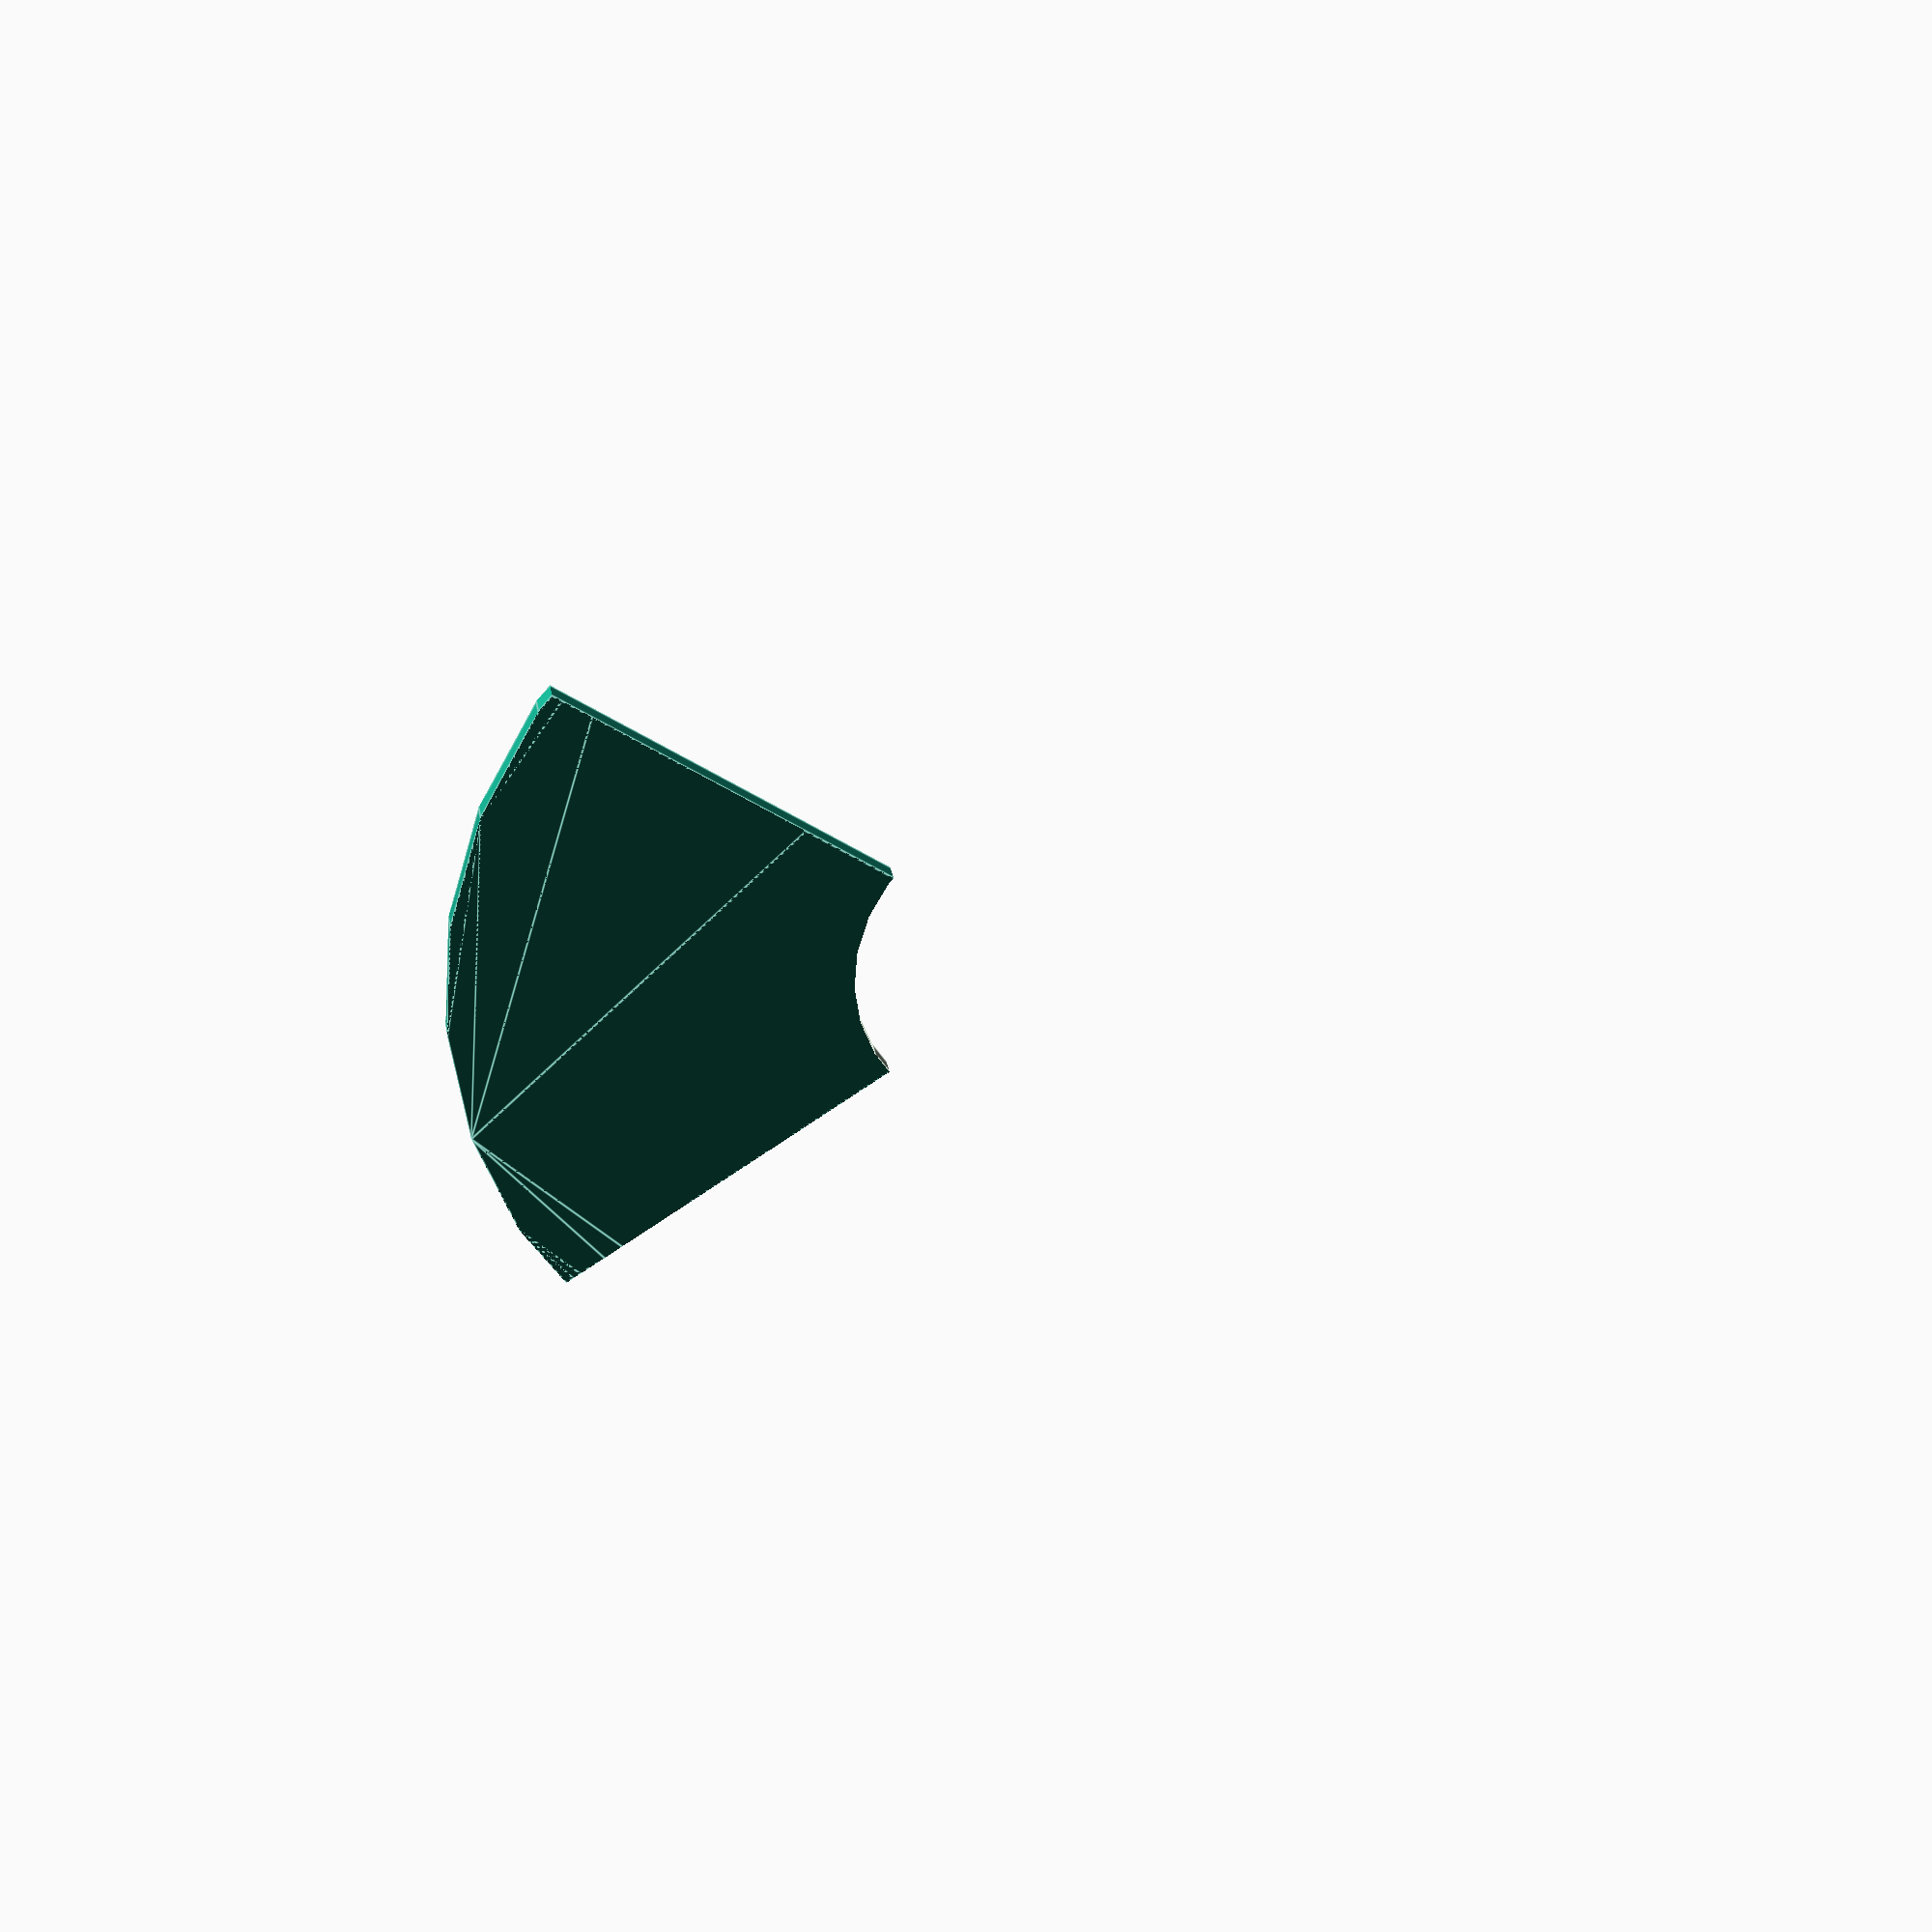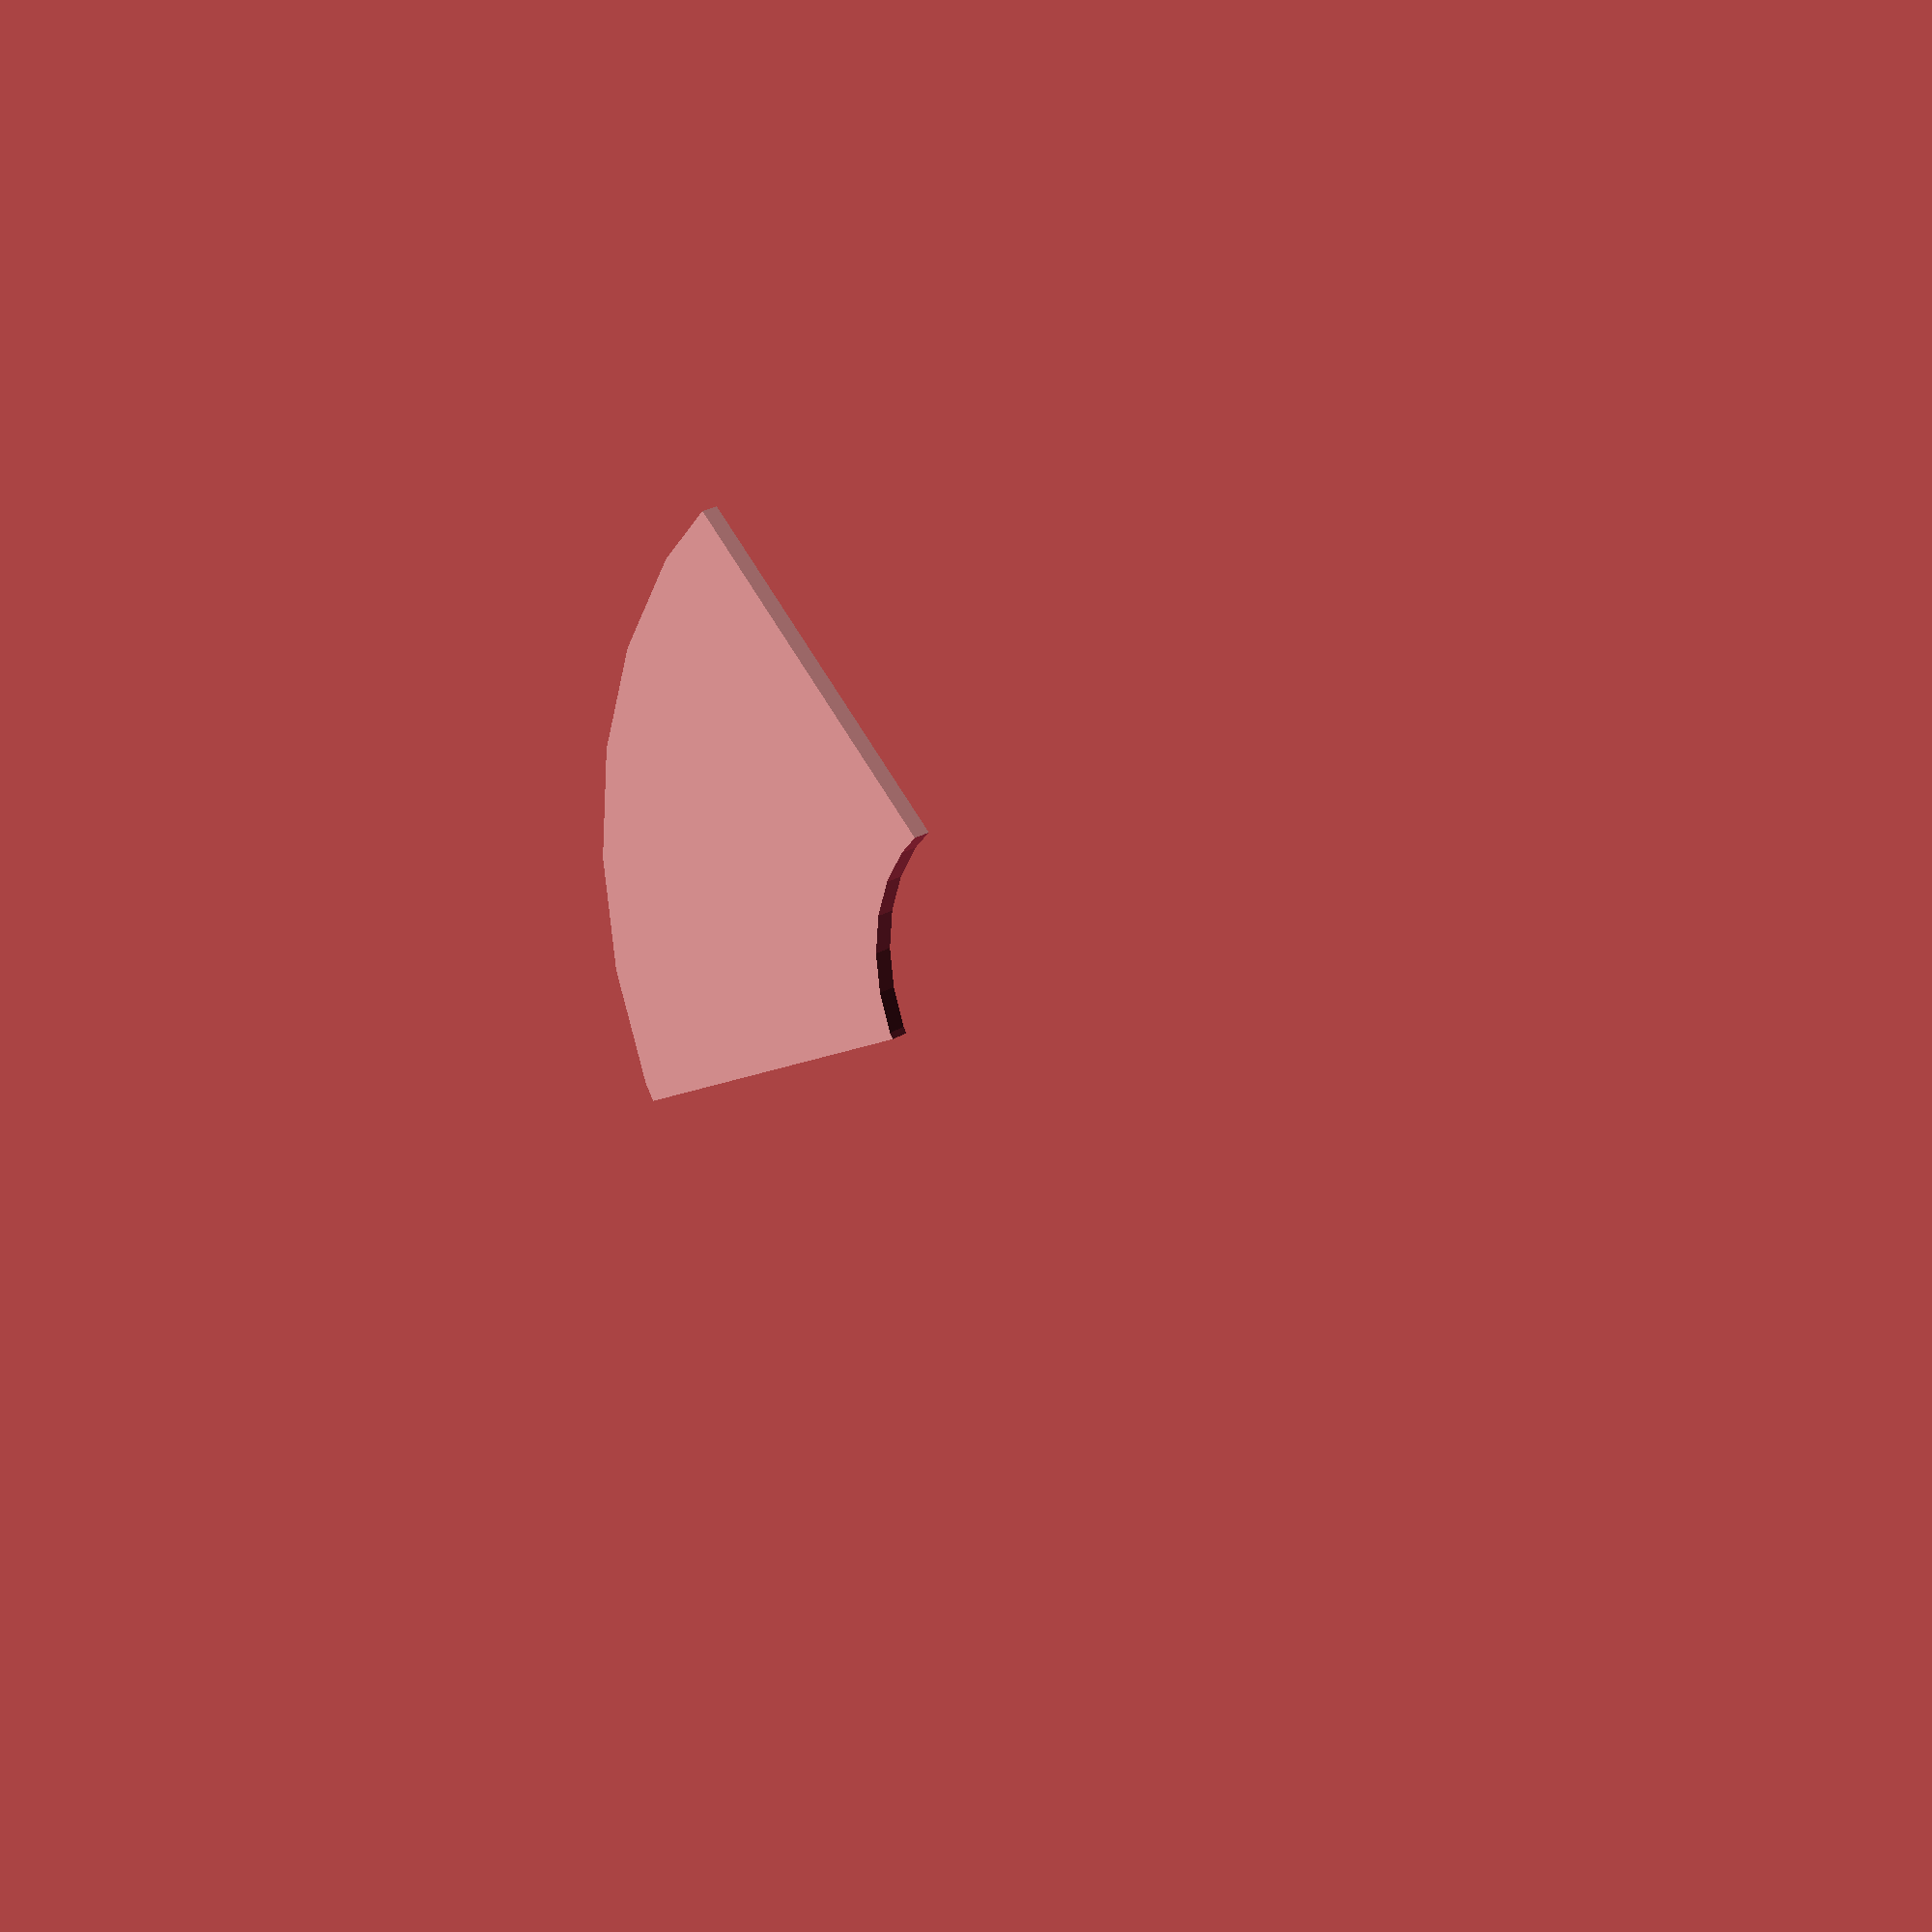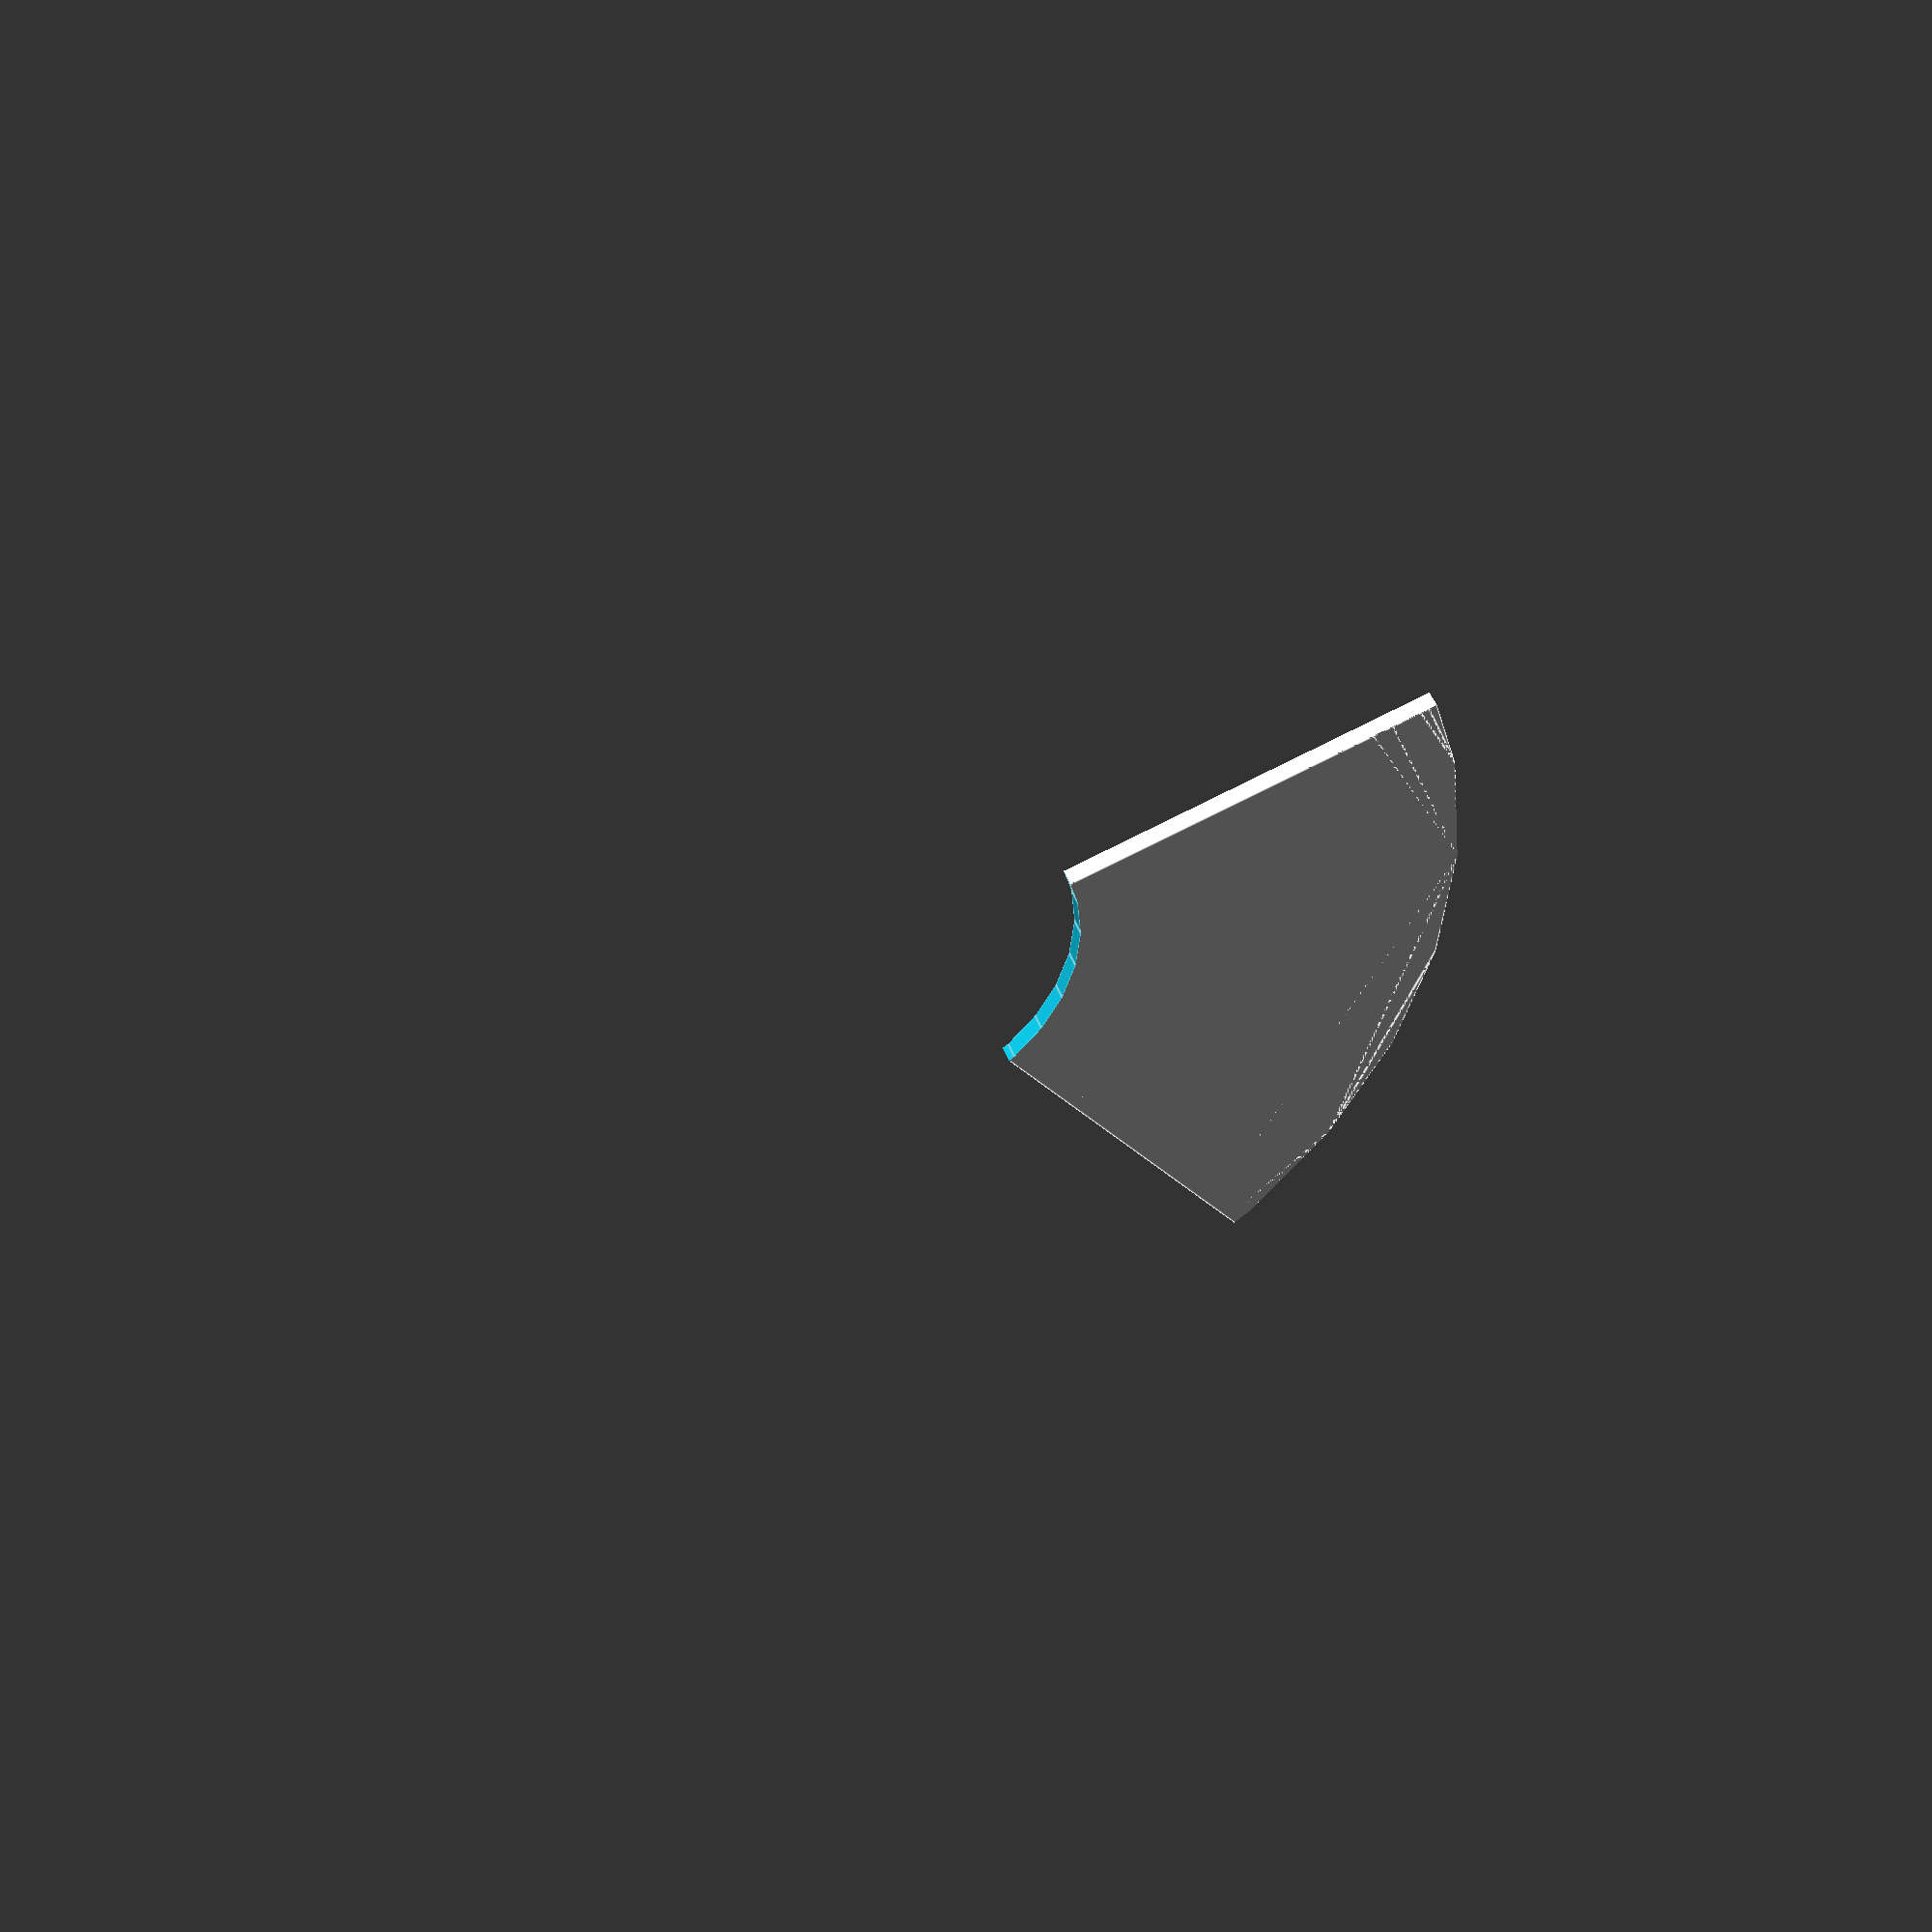
<openscad>
// Unit of length: Unit.MM
intersection()
{
   difference()
   {
      circle(r = 30.0);
      circle(r = 10.0);
   }
   polygon(points = [[0.0, 0.0], [-36.0789, -6.3617], [-6.3617, -36.0789]], convexity = 1);
}

</openscad>
<views>
elev=326.2 azim=46.6 roll=349.9 proj=p view=edges
elev=156.7 azim=37.0 roll=316.9 proj=p view=solid
elev=317.7 azim=240.7 roll=342.2 proj=p view=edges
</views>
